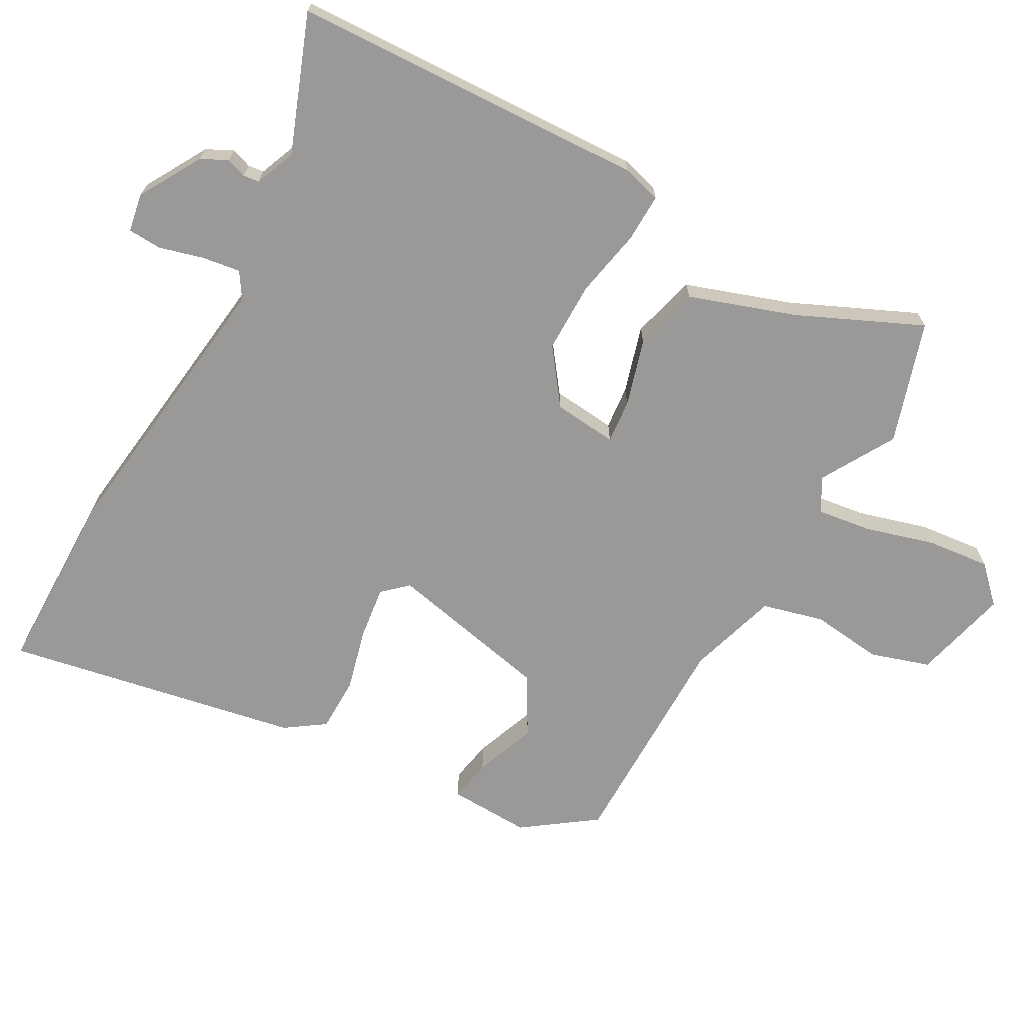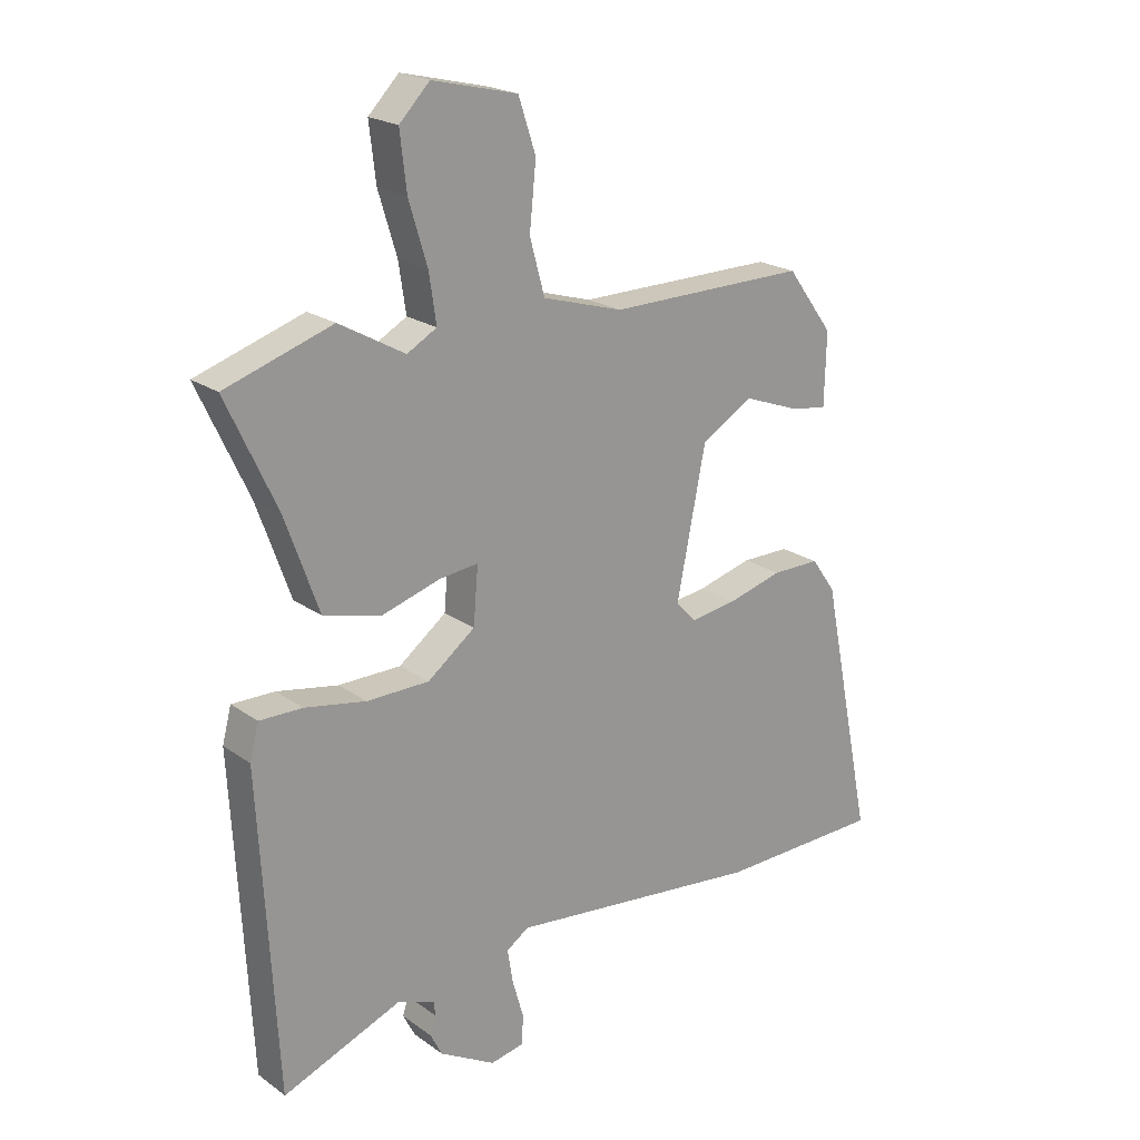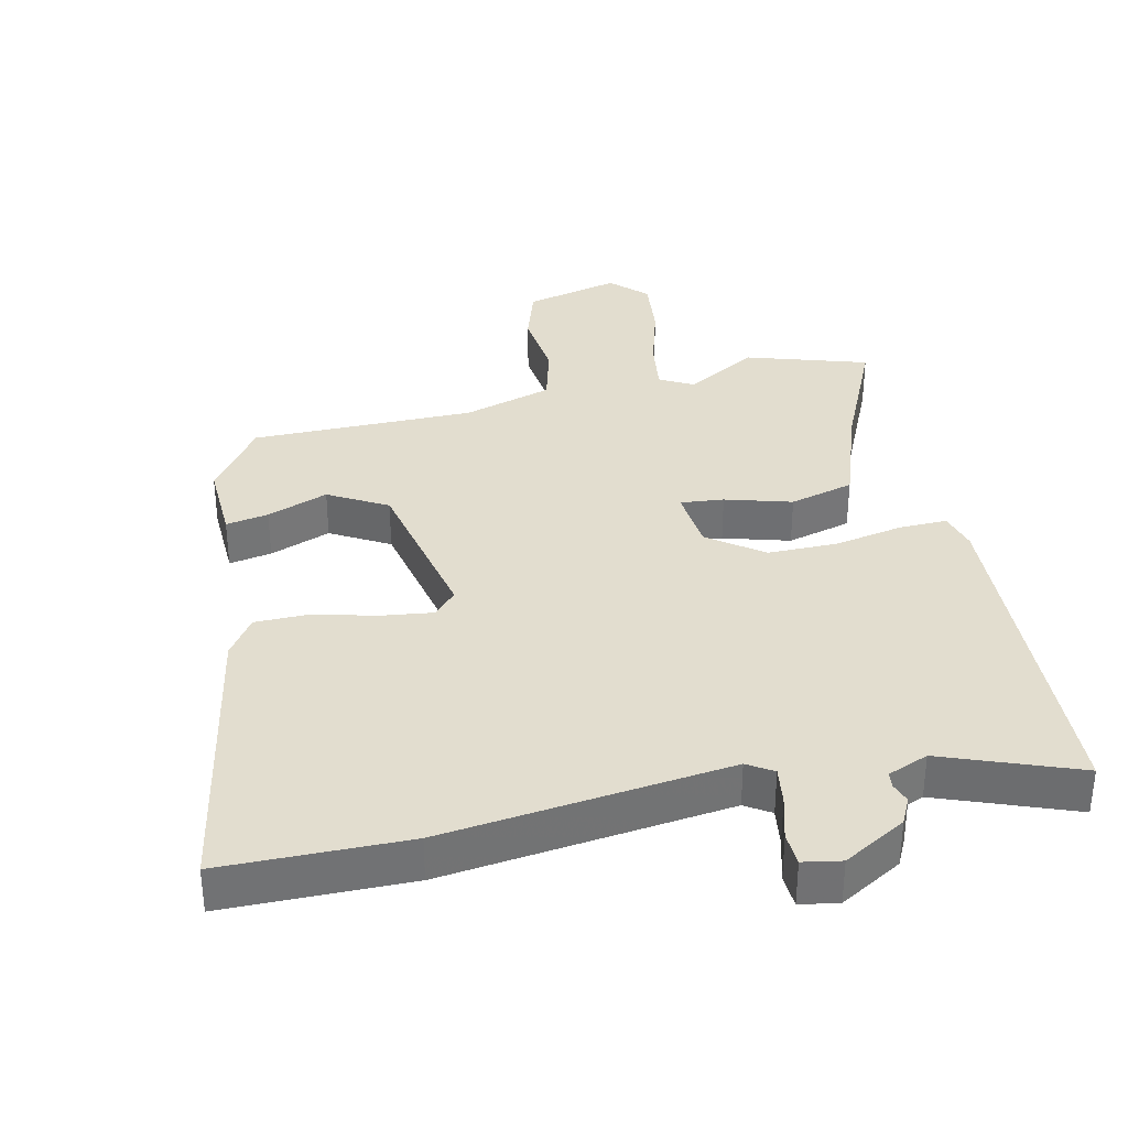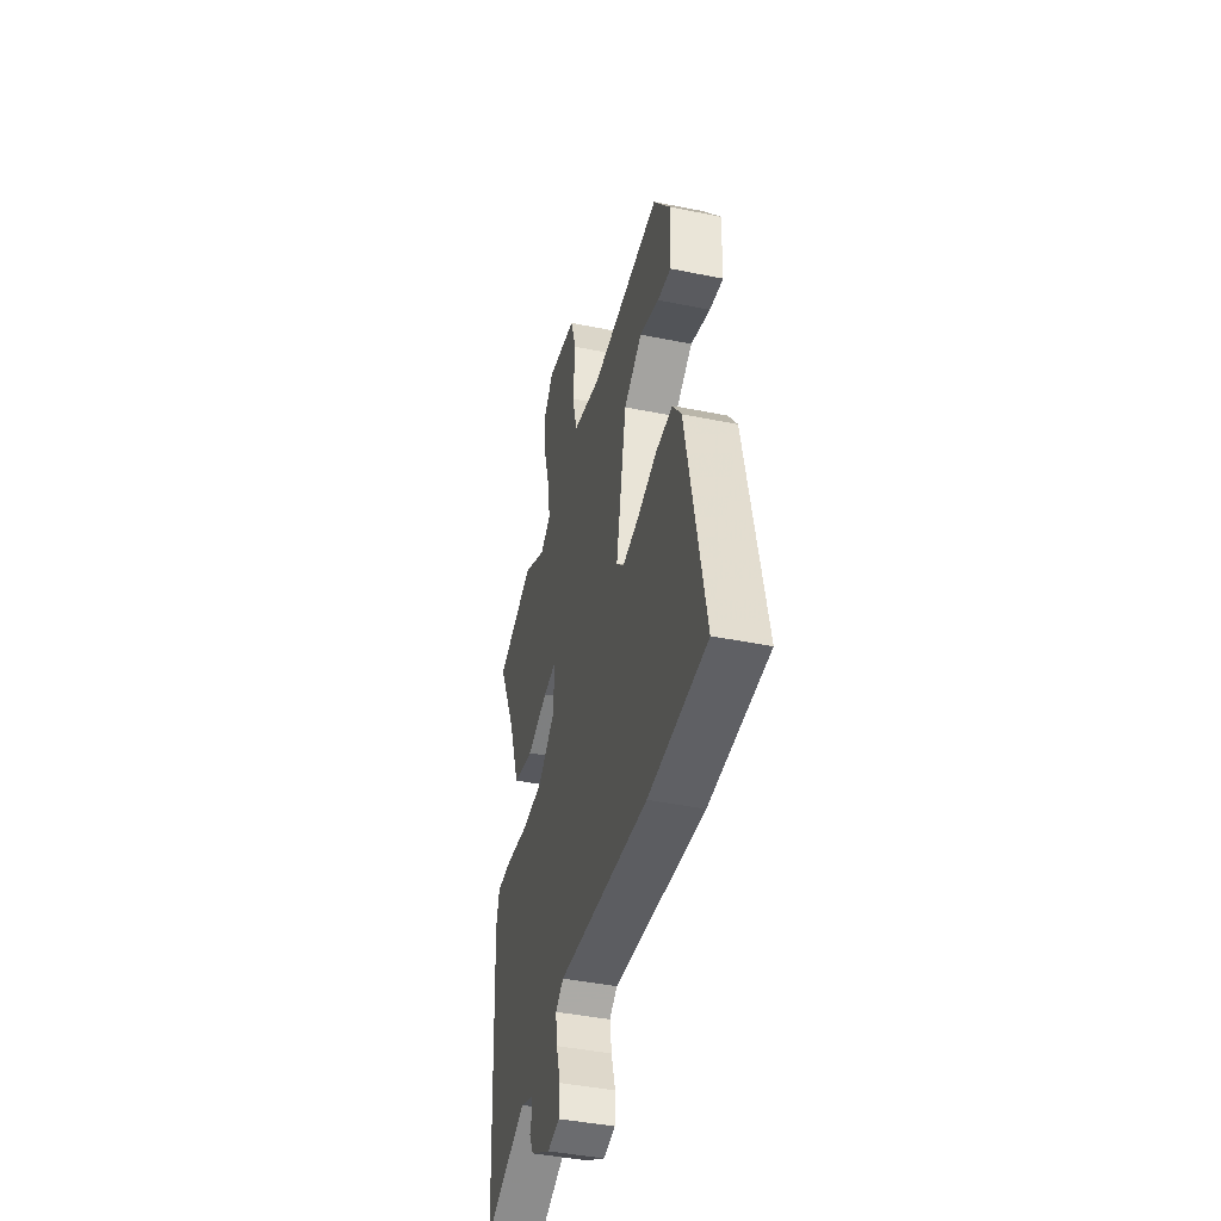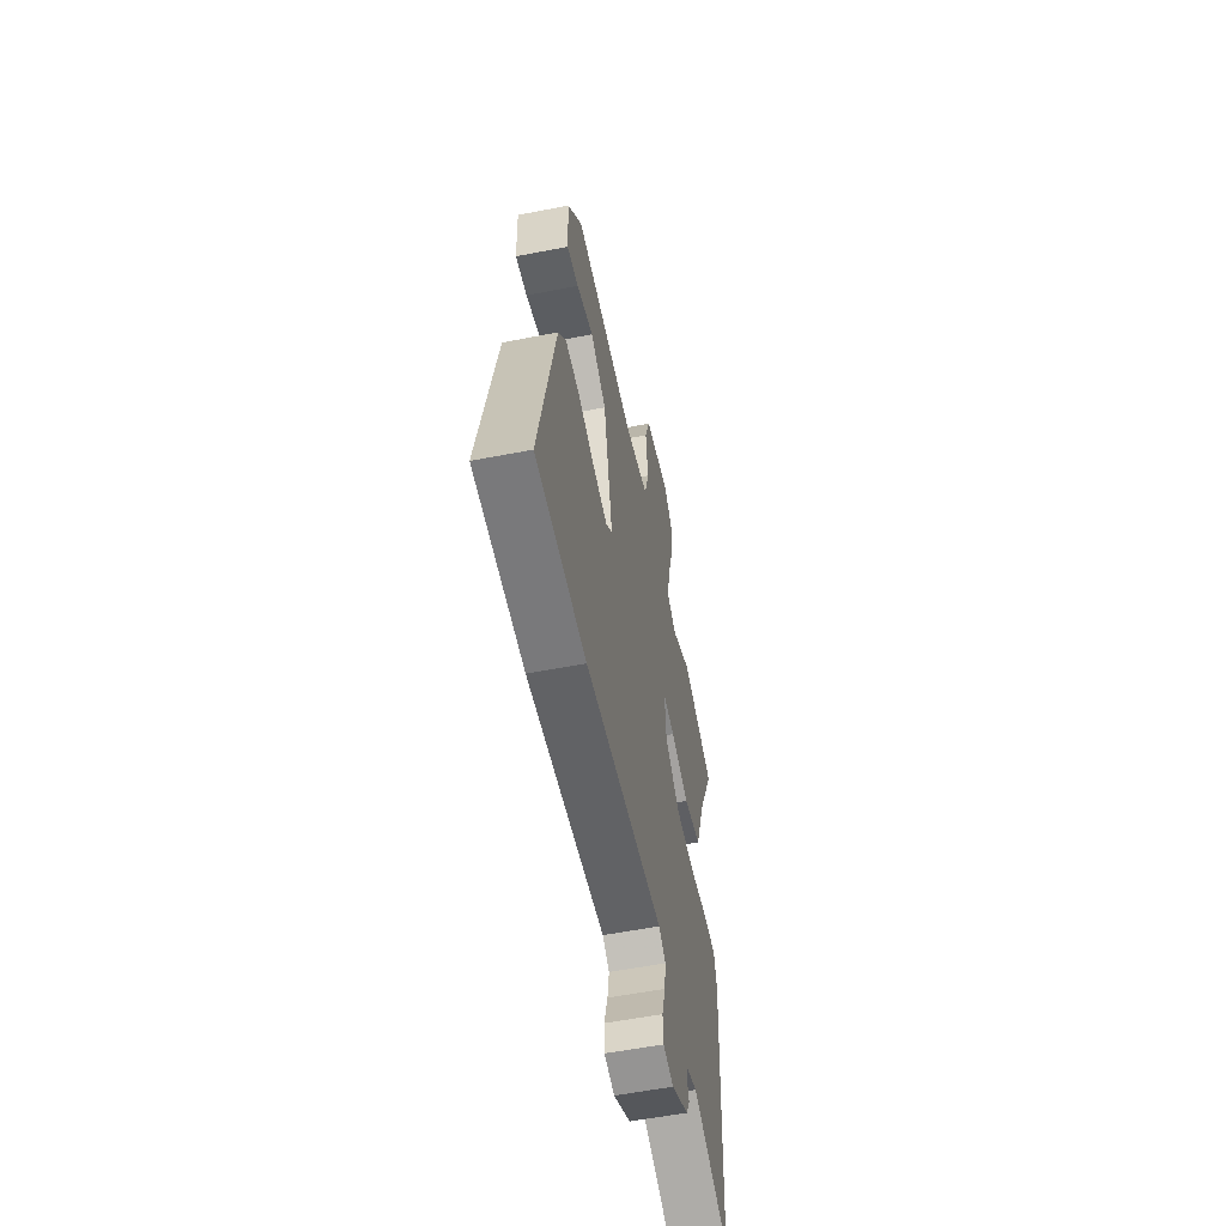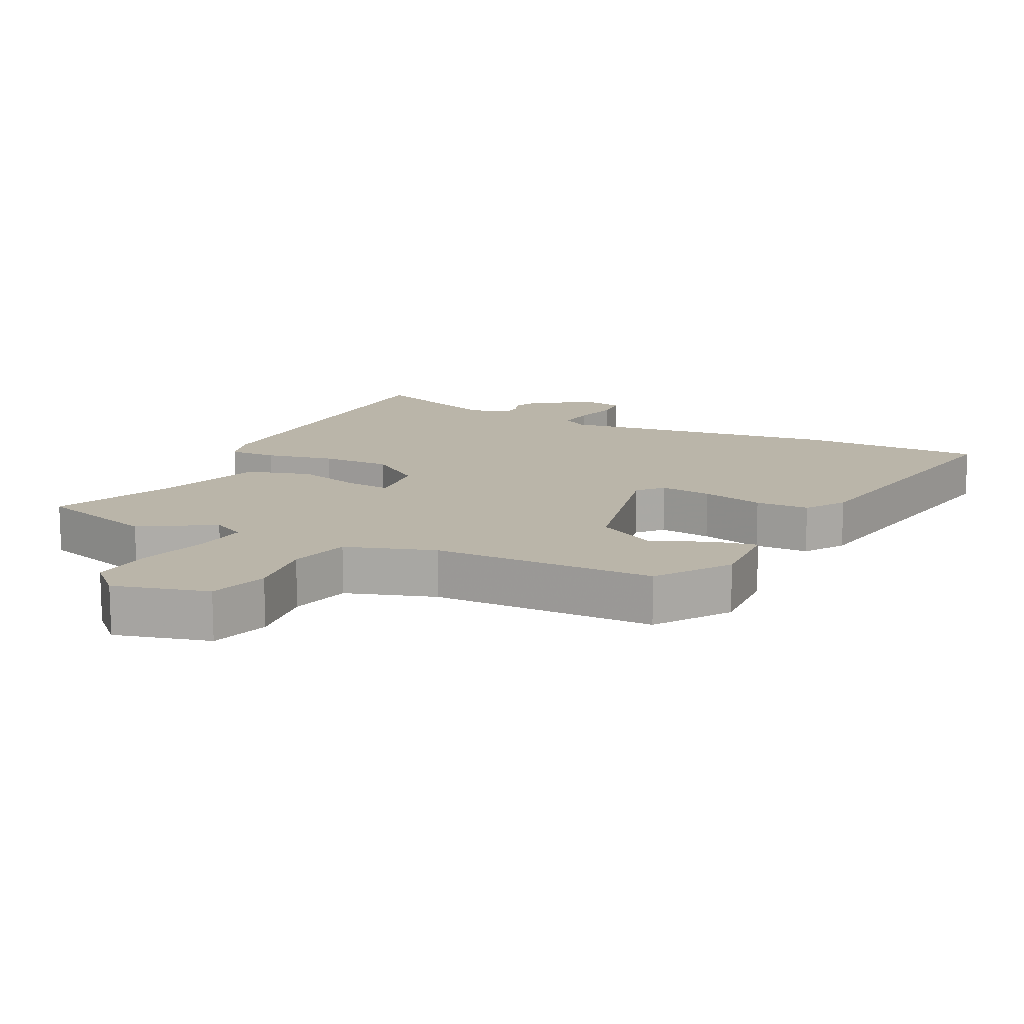
<metadata>
{"format":"obj","ext":"obj","renderer":"f3d","projection":"perspective","resolution":1024,"background":"white","views":[{"elev":-69.1,"azim":-119.7,"up":"+Y"},{"elev":21.1,"azim":-38.7,"up":"+Z"},{"elev":34.9,"azim":166.7,"up":"+Y"},{"elev":-42.9,"azim":76.4,"up":"+Z"},{"elev":-56.7,"azim":101.5,"up":"+Z"},{"elev":13.6,"azim":24.8,"up":"+Y"}]}
</metadata>
<code>
v 0.634 0.07 -0.497
v 0.357 0.07 -0.503
v -0.072 0.07 -0.455
v -0.11 0.07 -0.48
v -0.101 0.07 -0.537
v -0.082 0.07 -0.603
v -0.084 0.07 -0.653
v -0.141 0.07 -0.664
v -0.235 0.07 -0.611
v -0.255 0.07 -0.572
v -0.245 0.07 -0.542
v -0.248 0.07 -0.518
v -0.309 0.07 -0.494
v -0.51 0.07 -0.573
v -0.539 0.07 -0.042
v -0.524 0.07 0.016
v -0.452 0.07 0.015
v -0.349 0.07 -0.004
v -0.244 0.07 -0.003
v -0.164 0.07 0.058
v -0.156 0.07 0.153
v -0.221 0.07 0.146
v -0.32 0.07 0.116
v -0.417 0.07 0.141
v -0.473 0.07 0.298
v -0.558 0.07 0.481
v -0.378 0.07 0.54
v -0.268 0.07 0.478
v -0.218 0.07 0.506
v -0.23 0.07 0.587
v -0.261 0.07 0.69
v -0.272 0.07 0.784
v -0.221 0.07 0.836
v -0.078 0.07 0.802
v -0.049 0.07 0.714
v -0.06 0.07 0.607
v -0.035 0.07 0.516
v 0.1 0.07 0.476
v 0.435 0.07 0.479
v 0.513 0.07 0.373
v 0.51 0.07 0.251
v 0.446 0.07 0.262
v 0.354 0.07 0.296
v 0.267 0.07 0.245
v 0.218 0.07 -0.001
v 0.252 0.07 -0.037
v 0.33 0.07 -0.026
v 0.423 0.07 -0.001
v 0.504 0.07 -0.001
v 0.545 0.07 -0.059
v 0.634 0 -0.497
v 0.357 0 -0.503
v -0.072 0 -0.455
v -0.11 0 -0.48
v -0.101 0 -0.537
v -0.082 0 -0.603
v -0.084 0 -0.653
v -0.141 0 -0.664
v -0.235 0 -0.611
v -0.255 0 -0.572
v -0.245 0 -0.542
v -0.248 0 -0.518
v -0.309 0 -0.494
v -0.51 0 -0.573
v -0.539 0 -0.042
v -0.524 0 0.016
v -0.452 0 0.015
v -0.349 0 -0.004
v -0.244 0 -0.003
v -0.164 0 0.058
v -0.156 0 0.153
v -0.221 0 0.146
v -0.32 0 0.116
v -0.417 0 0.141
v -0.473 0 0.298
v -0.558 0 0.481
v -0.378 0 0.54
v -0.268 0 0.478
v -0.218 0 0.506
v -0.23 0 0.587
v -0.261 0 0.69
v -0.272 0 0.784
v -0.221 0 0.836
v -0.078 0 0.802
v -0.049 0 0.714
v -0.06 0 0.607
v -0.035 0 0.516
v 0.1 0 0.476
v 0.435 0 0.479
v 0.513 0 0.373
v 0.51 0 0.251
v 0.446 0 0.262
v 0.354 0 0.296
v 0.267 0 0.245
v 0.218 0 -0.001
v 0.252 0 -0.037
v 0.33 0 -0.026
v 0.423 0 -0.001
v 0.504 0 -0.001
v 0.545 0 -0.059
f 47 48 49 50
f 46 47 50 1
f 45 46 1 2
f 40 41 42 43
f 38 39 40 43
f 37 38 43 44
f 33 34 35 36
f 33 36 37
f 30 31 32 33
f 29 30 33 37
f 28 29 37 44
f 25 26 27 28
f 22 23 24 25
f 21 22 25 28
f 15 16 17 18
f 13 14 15 18
f 12 13 18 19
f 11 12 19 20
f 9 10 11
f 8 9 11 20
f 5 6 7 8
f 4 5 8
f 45 2 3
f 45 3 4
f 21 28 44 45
f 21 45 4
f 4 8 20 21
f 100 99 98 97
f 51 100 97 96
f 52 51 96 95
f 93 92 91 90
f 93 90 89 88
f 94 93 88 87
f 86 85 84 83
f 87 86 83
f 83 82 81 80
f 87 83 80 79
f 94 87 79 78
f 78 77 76 75
f 75 74 73 72
f 78 75 72 71
f 68 67 66 65
f 68 65 64 63
f 69 68 63 62
f 70 69 62 61
f 61 60 59
f 70 61 59 58
f 58 57 56 55
f 58 55 54
f 53 52 95
f 54 53 95
f 95 94 78 71
f 54 95 71
f 71 70 58 54
f 1 51 52 2
f 2 52 53 3
f 3 53 54 4
f 4 54 55 5
f 5 55 56 6
f 6 56 57 7
f 7 57 58 8
f 8 58 59 9
f 9 59 60 10
f 10 60 61 11
f 11 61 62 12
f 12 62 63 13
f 13 63 64 14
f 14 64 65 15
f 15 65 66 16
f 16 66 67 17
f 17 67 68 18
f 18 68 69 19
f 19 69 70 20
f 20 70 71 21
f 21 71 72 22
f 22 72 73 23
f 23 73 74 24
f 24 74 75 25
f 25 75 76 26
f 26 76 77 27
f 27 77 78 28
f 28 78 79 29
f 29 79 80 30
f 30 80 81 31
f 31 81 82 32
f 32 82 83 33
f 33 83 84 34
f 34 84 85 35
f 35 85 86 36
f 36 86 87 37
f 37 87 88 38
f 38 88 89 39
f 39 89 90 40
f 40 90 91 41
f 41 91 92 42
f 42 92 93 43
f 43 93 94 44
f 44 94 95 45
f 45 95 96 46
f 46 96 97 47
f 47 97 98 48
f 48 98 99 49
f 49 99 100 50
f 50 100 51 1

</code>
